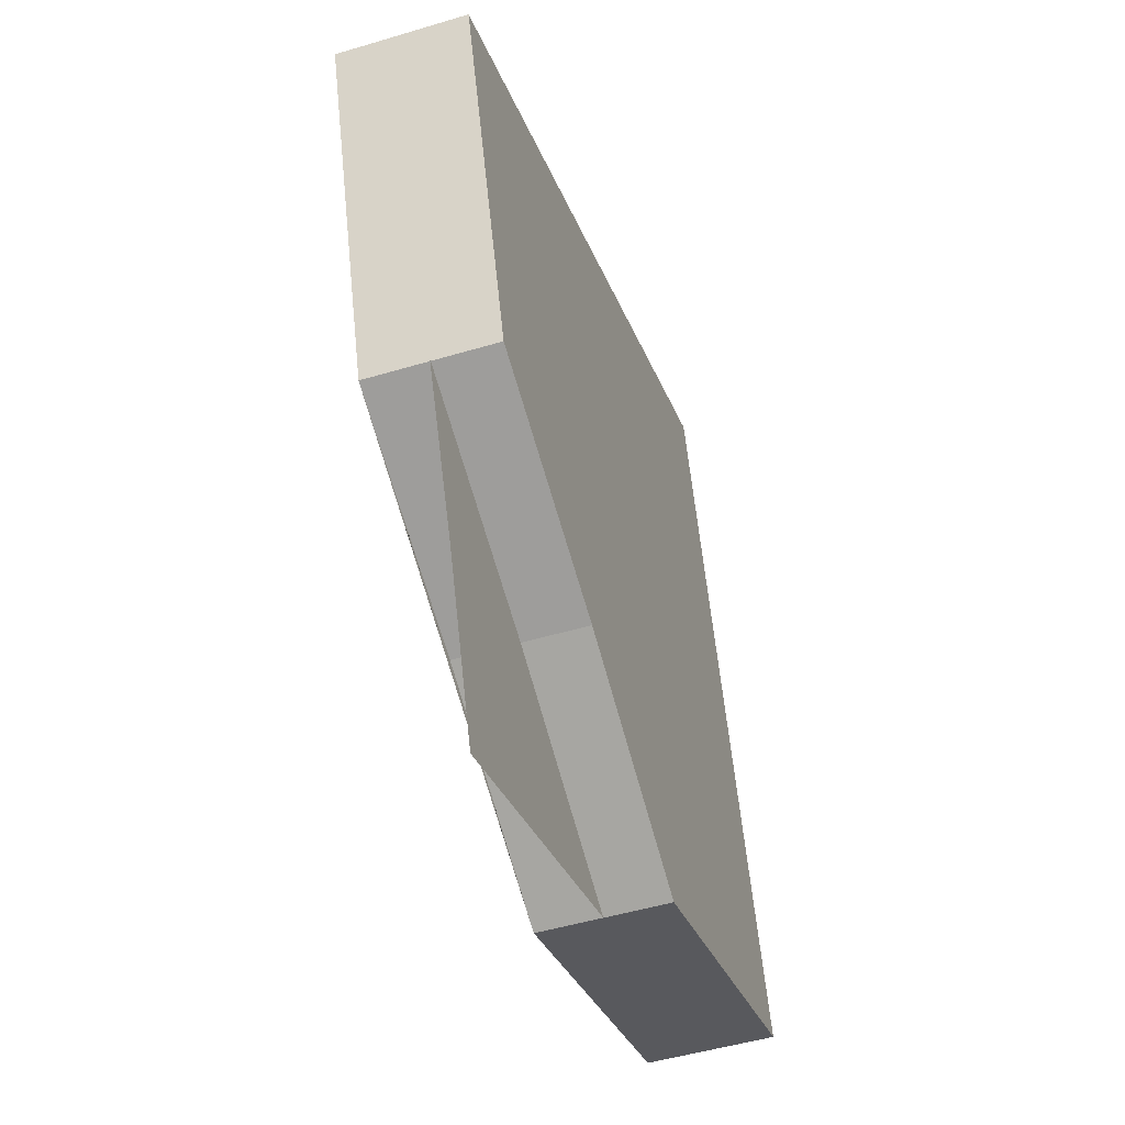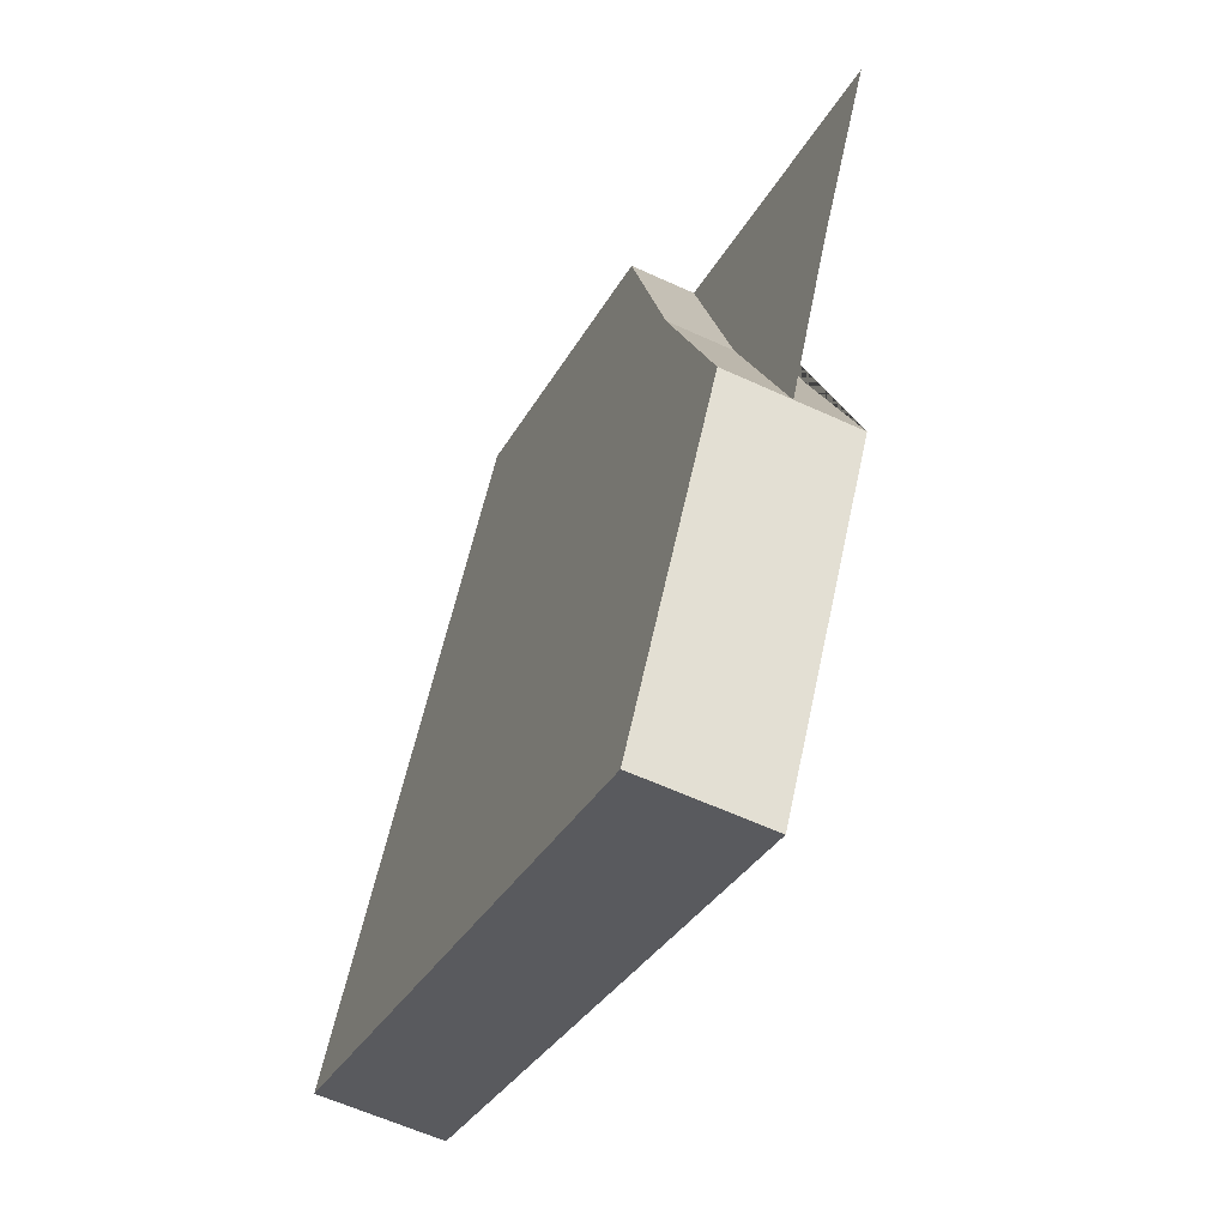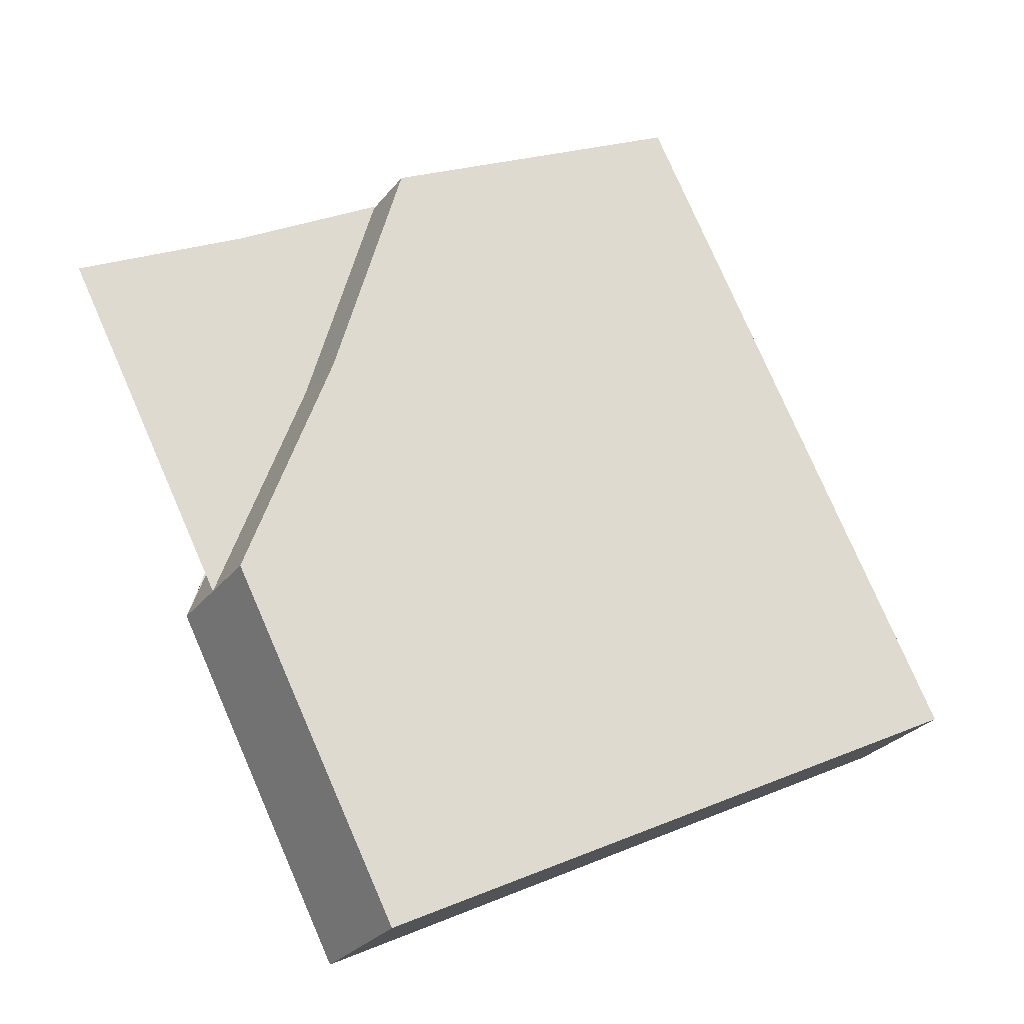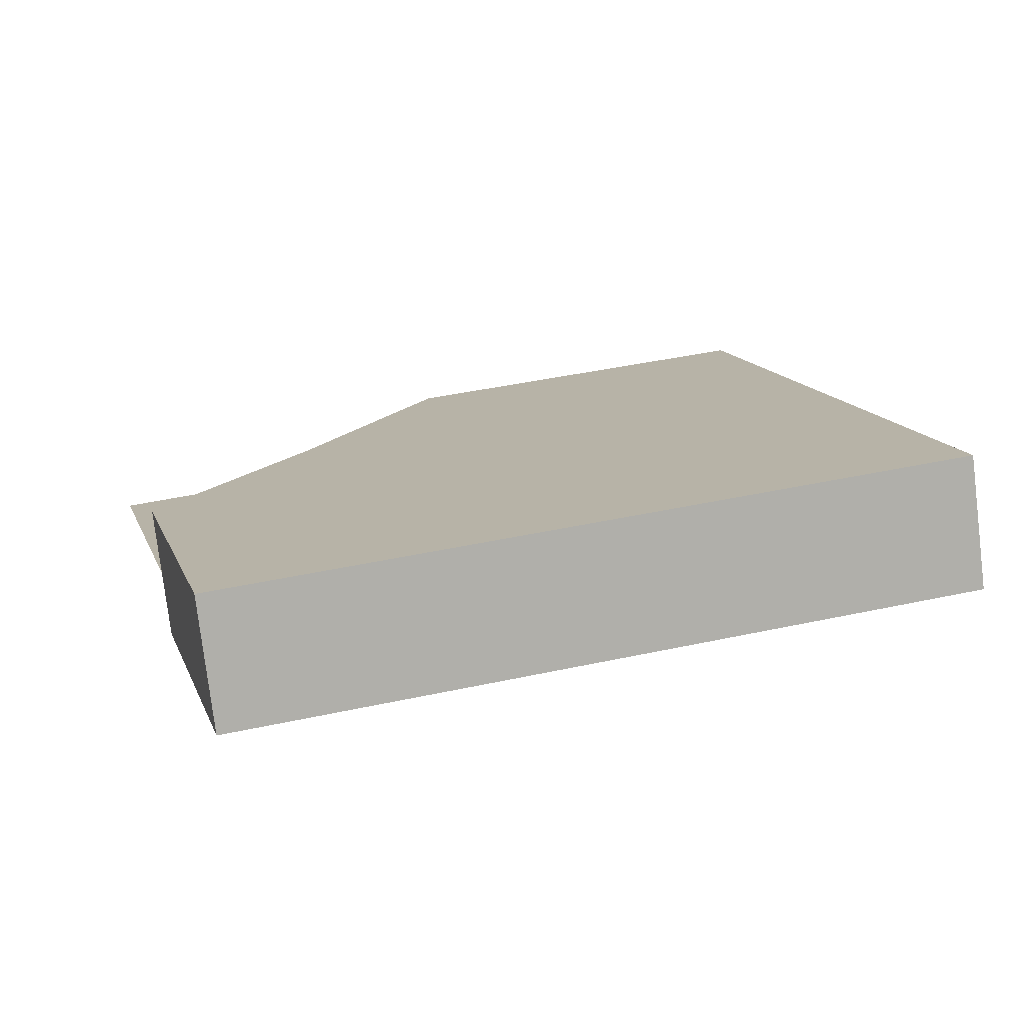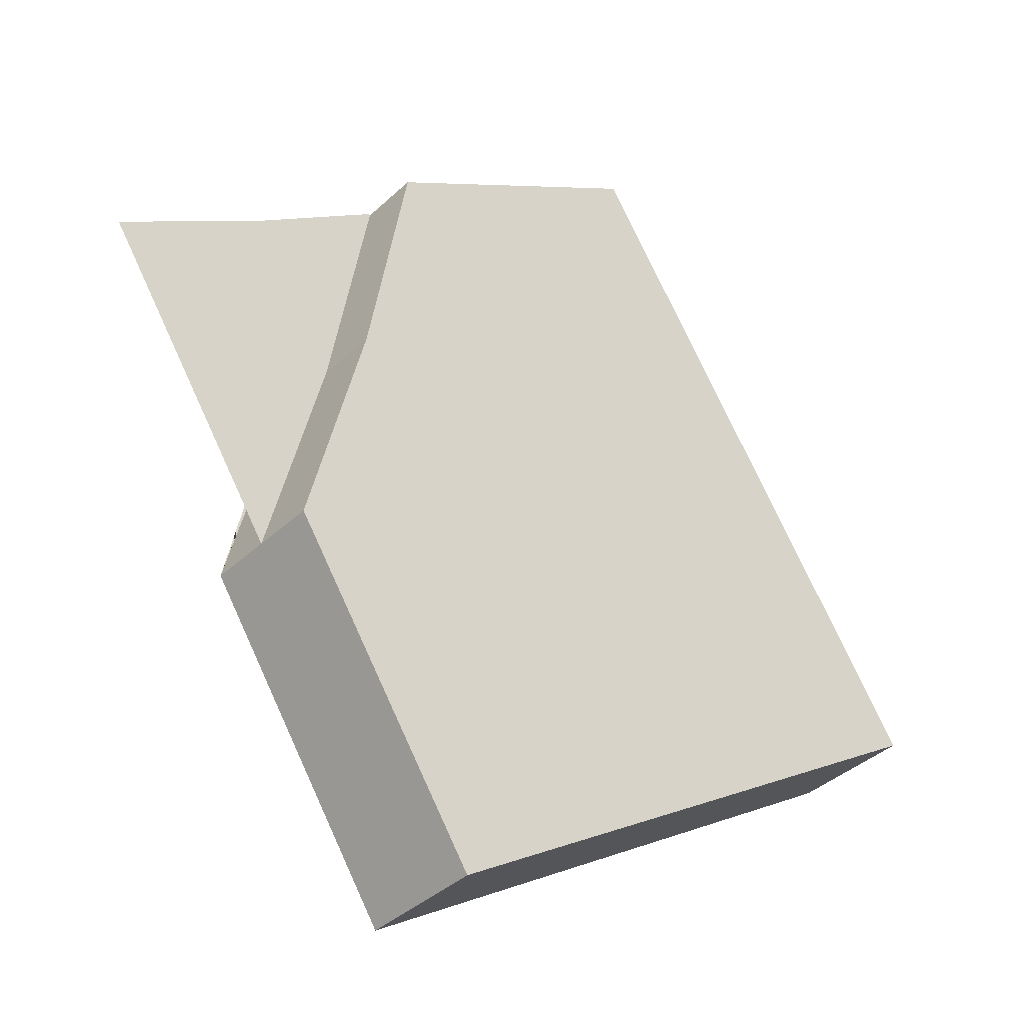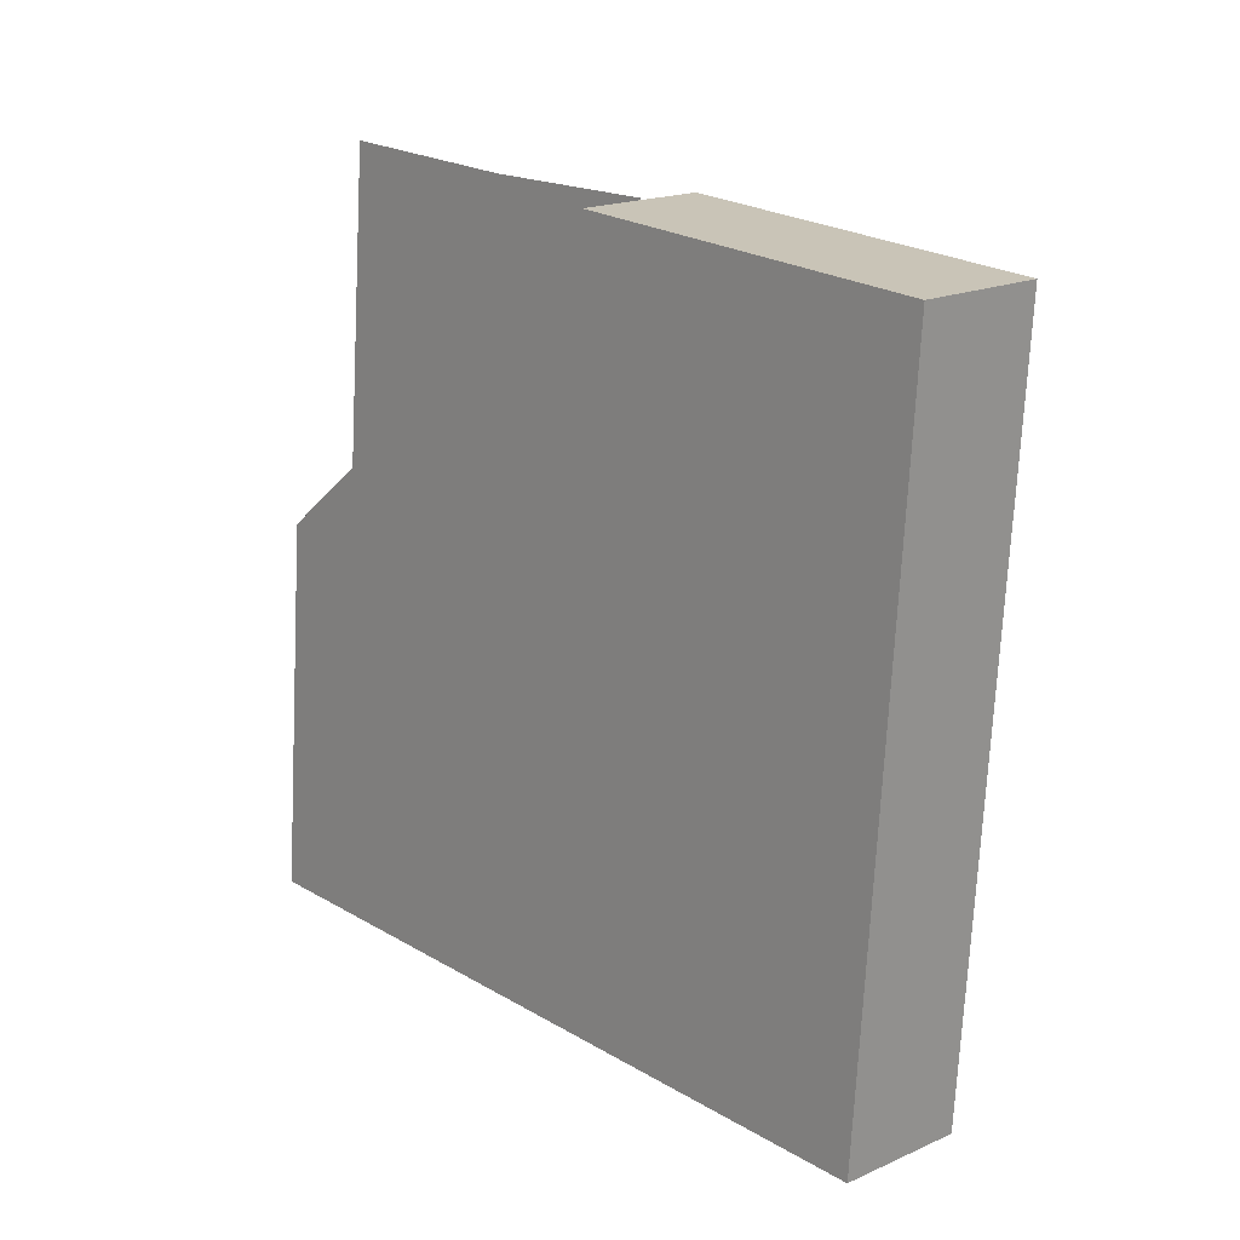
<metadata>
{"format":"obj","ext":"obj","renderer":"f3d","projection":"perspective","resolution":1024,"background":"white","views":[{"elev":43.2,"azim":86.1,"up":"+Y"},{"elev":72.3,"azim":-75.8,"up":"+Y"},{"elev":-5.7,"azim":145.5,"up":"+Y"},{"elev":-57.9,"azim":-176.1,"up":"+Y"},{"elev":-14.0,"azim":132.9,"up":"+Y"},{"elev":43.9,"azim":-133.7,"up":"+Y"}]}
</metadata>
<code>
o Cube
v -1.439 2.306 -0.5918
v -1.964 0.4865 -1.235
v -0.1466 1.441 -0.8063
v -0.03709 -0.0464 -1.301
v -1.459 2.193 -0.2555
v -1.984 0.3733 -0.8991
v -0.1665 1.328 -0.47
v -0.05702 -0.1596 -0.9644
v -1.701 1.396 -0.9136
v 0.2055 0.75 -0.6426
v 0.2255 0.8633 -0.9789
v -1.721 1.283 -0.5773
v -1.02 0.1069 -0.9318
v -0.4753 2.039 -0.6244
v -0.4952 1.926 -0.2881
v -1 0.2201 -1.268
v -0.7378 1.13 -0.9462
v -0.7578 1.017 -0.61
v -1.974 0.4299 -1.067
v -0.1566 1.385 -0.6381
v -0.04705 -0.103 -1.133
v -1.449 2.249 -0.4236
v -1.711 1.34 -0.7454
v 0.2155 0.8067 -0.8107
v -1.01 0.1635 -1.1
v -0.4853 1.983 -0.4563
v -0.1566 1.385 -0.6381
v 0.2155 0.8067 -0.8107
v -0.4853 1.983 -0.4563
v -0.1566 1.385 -0.6381
v 0.2155 0.8067 -0.8107
v -0.4853 1.983 -0.4563
v -0.02742 1.832 -0.4798
v 0.4696 1.687 -0.4992
v -0.4839 1.987 -0.4546
f 20 26 29 27
f 24 20 27 28
f 27 29 32 30
f 28 27 30 31
f 30 32 35 33
f 31 30 33 34
f 26 15 7 20
f 24 20 7 10
f 18 15 5 12
f 25 16 4 21
f 17 14 3 11
f 23 22 1 9
f 19 23 9 2
f 16 17 11 4
f 13 18 12 6
f 21 24 10 8
f 8 10 18 13
f 2 9 17 16
f 9 1 14 17
f 19 2 16 25
f 10 7 15 18
f 22 5 15 26
f 1 22 26 14
f 6 19 25 13
f 4 11 24 21
f 6 12 23 19
f 12 5 22 23
f 13 25 21 8
f 11 3 20 24
f 14 26 20 3

</code>
